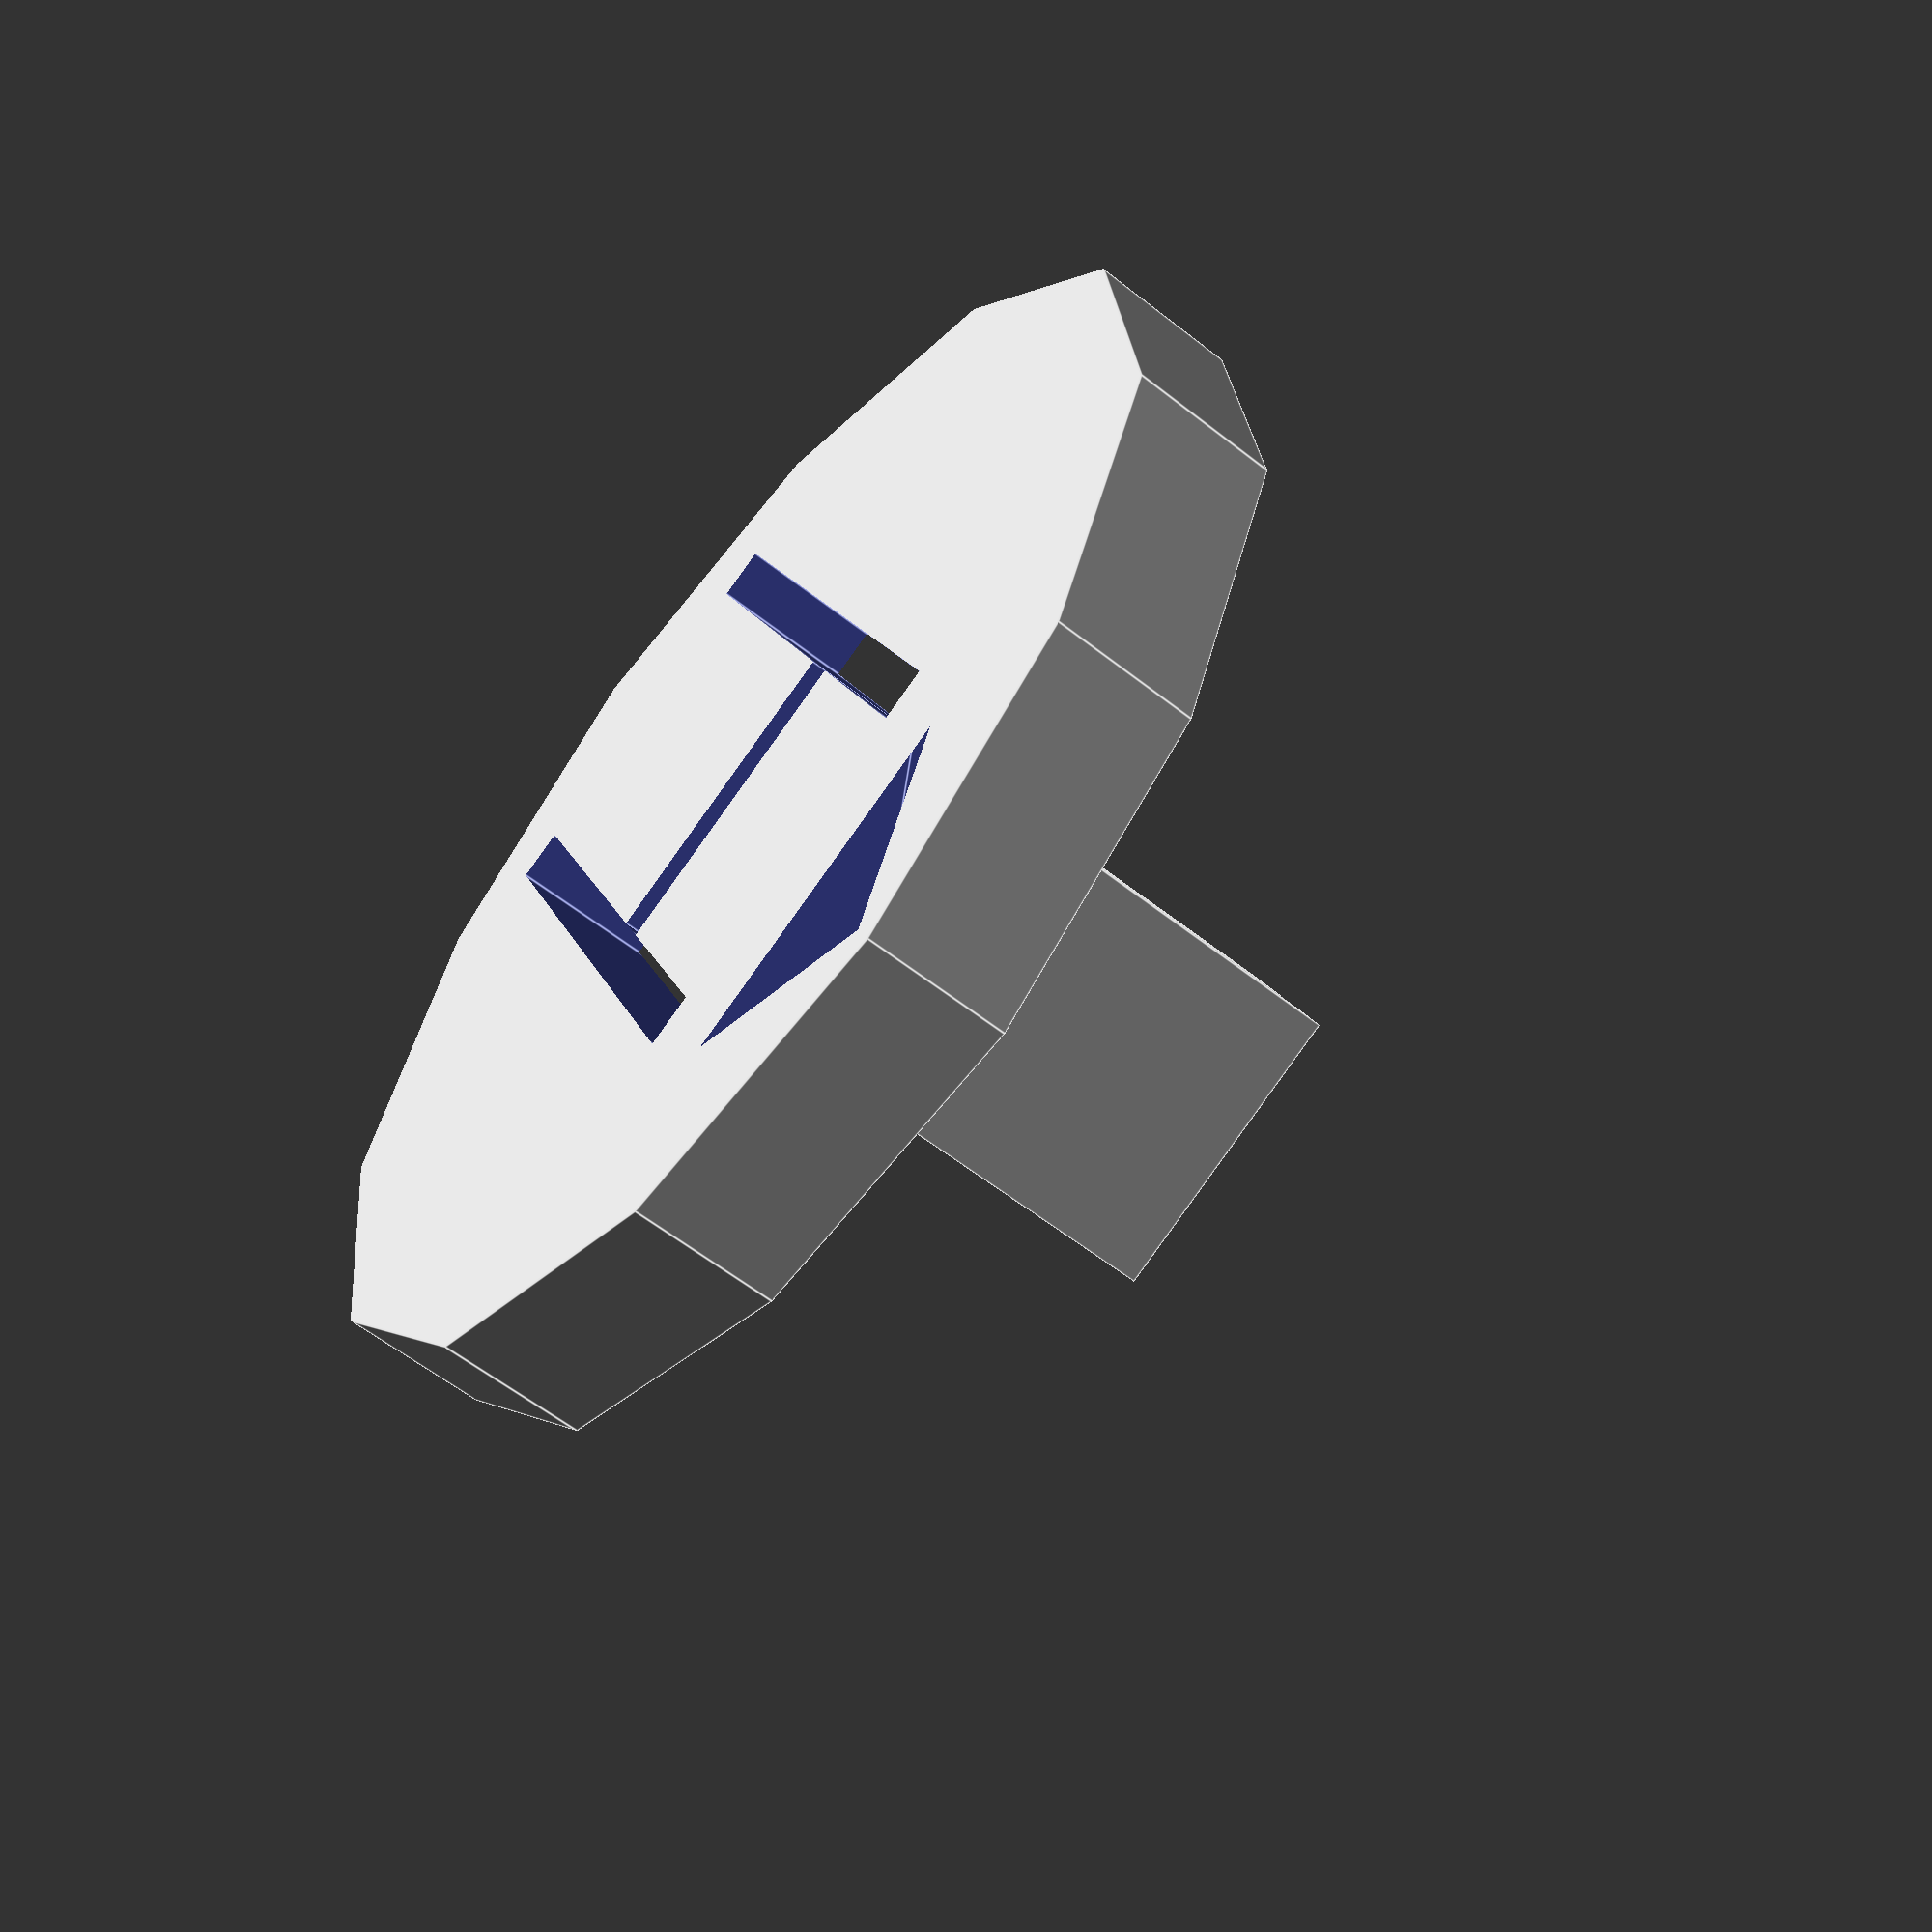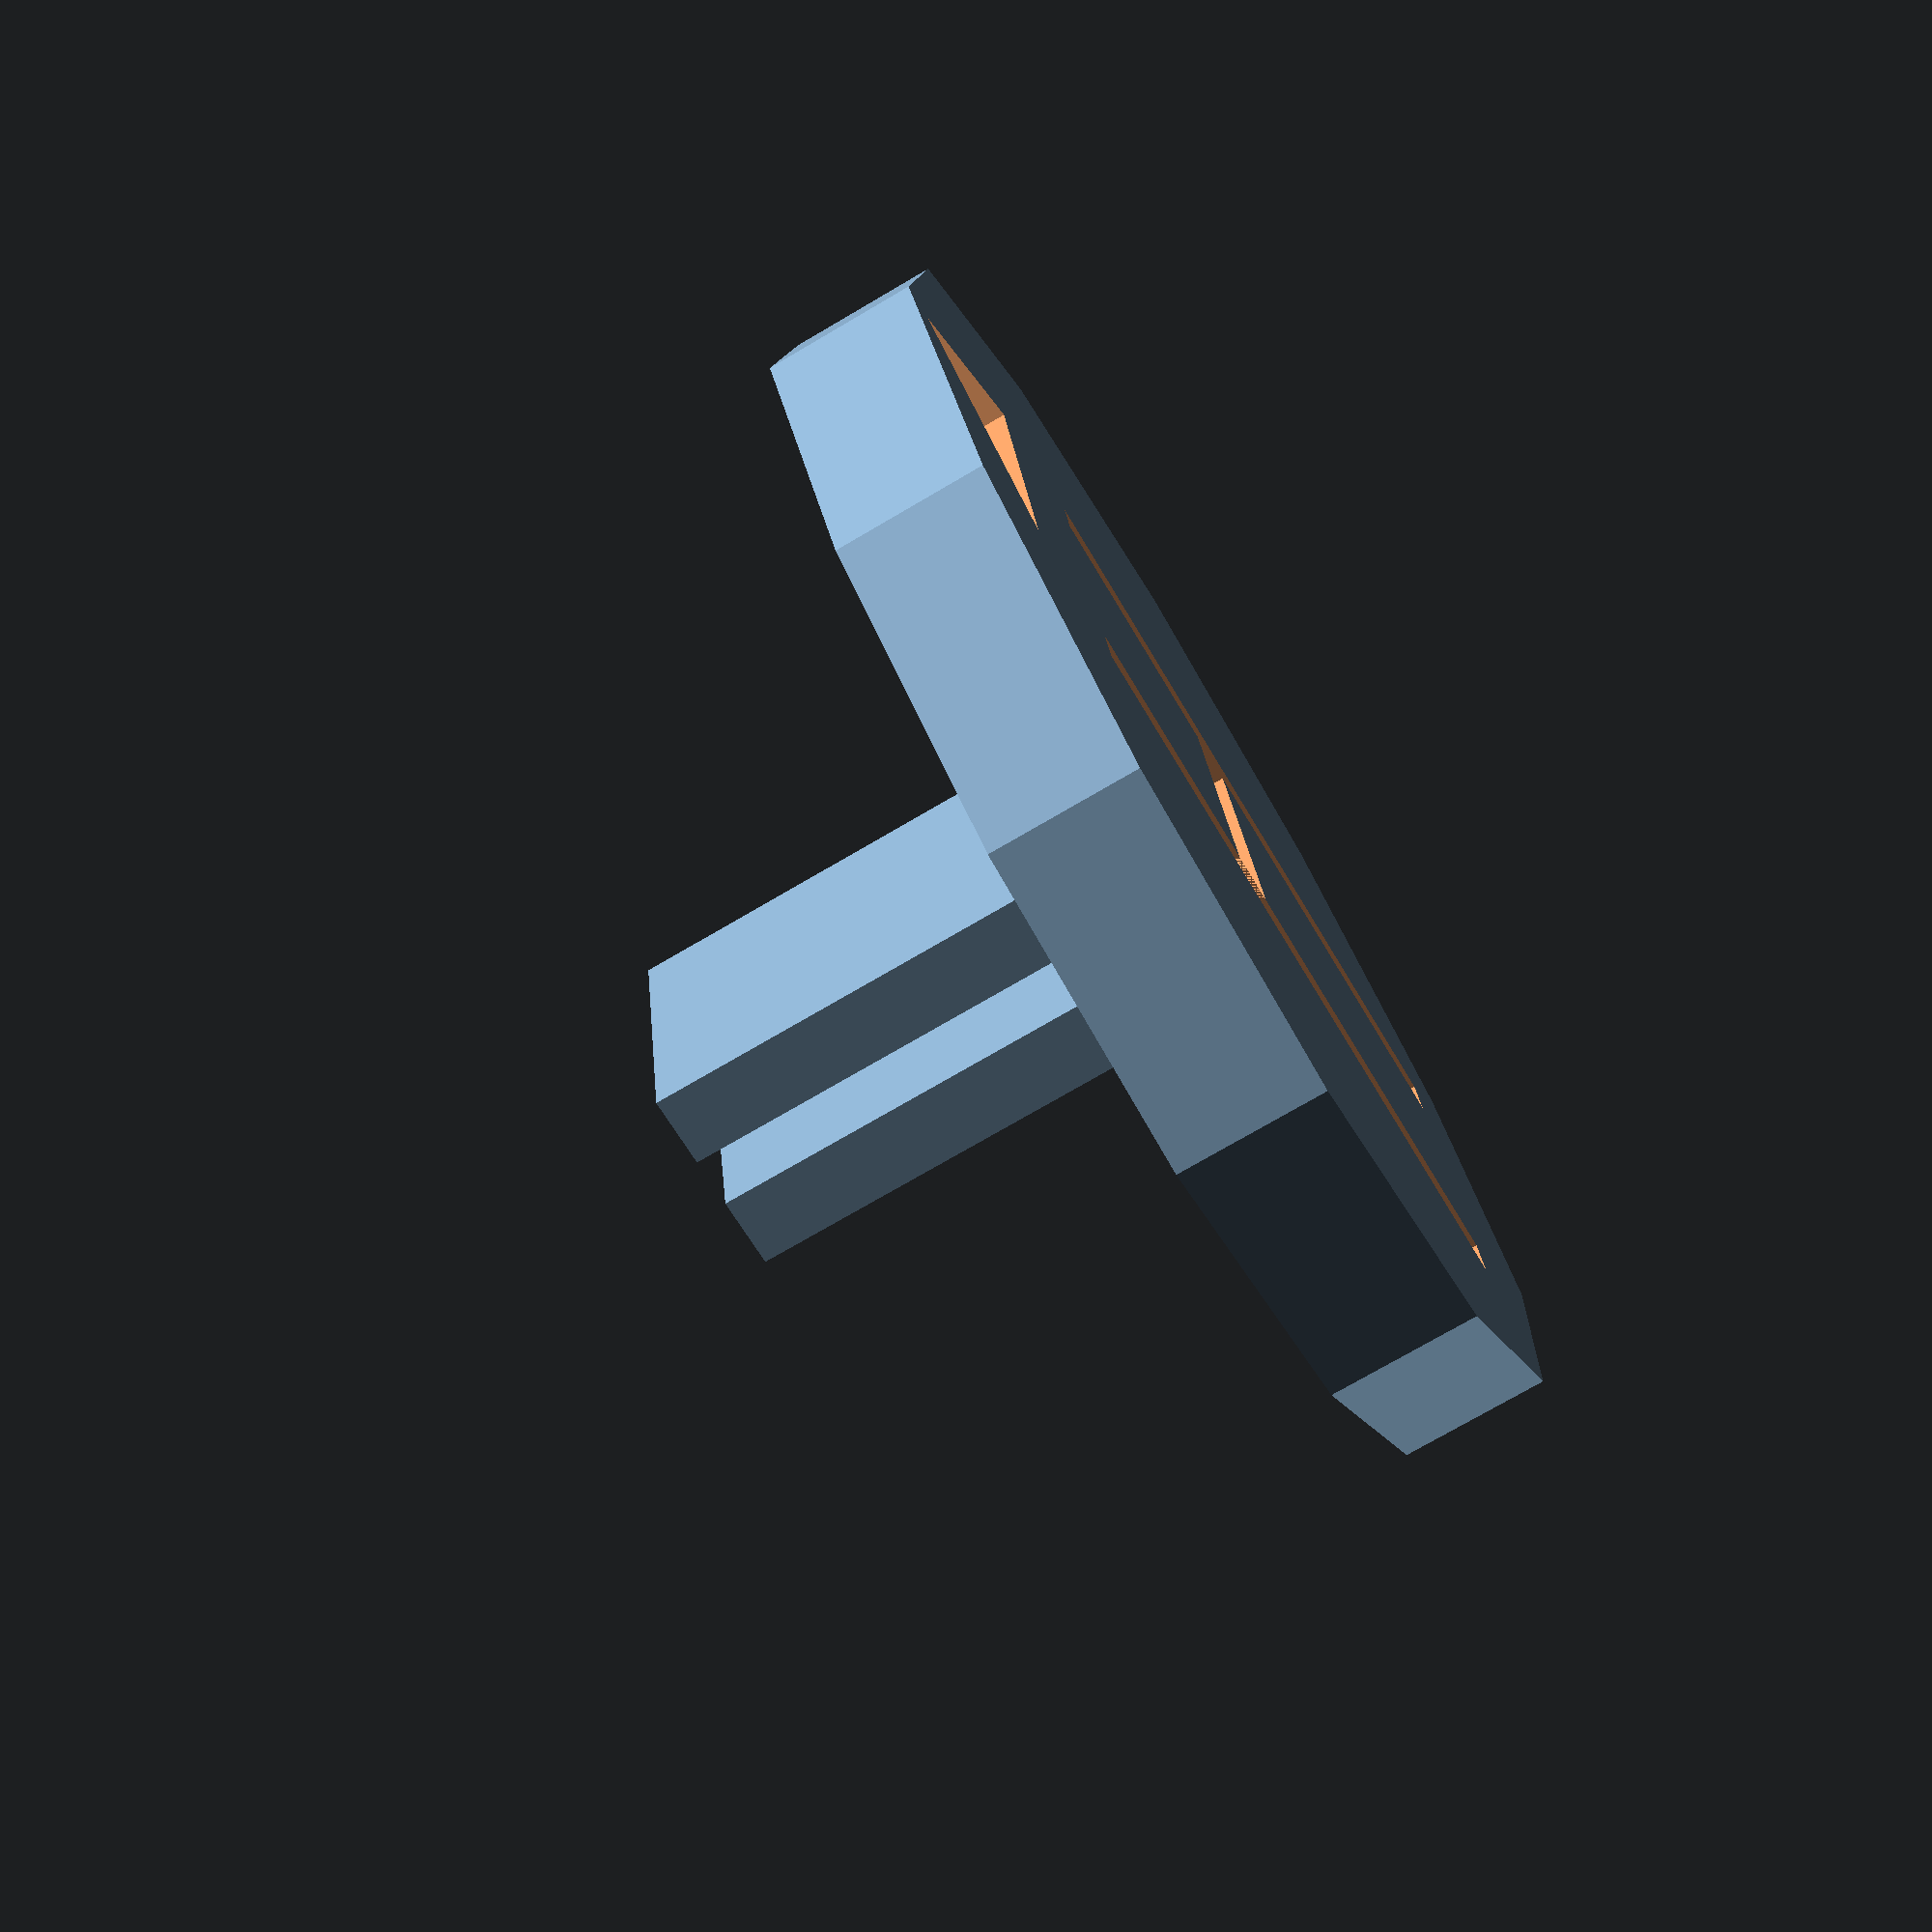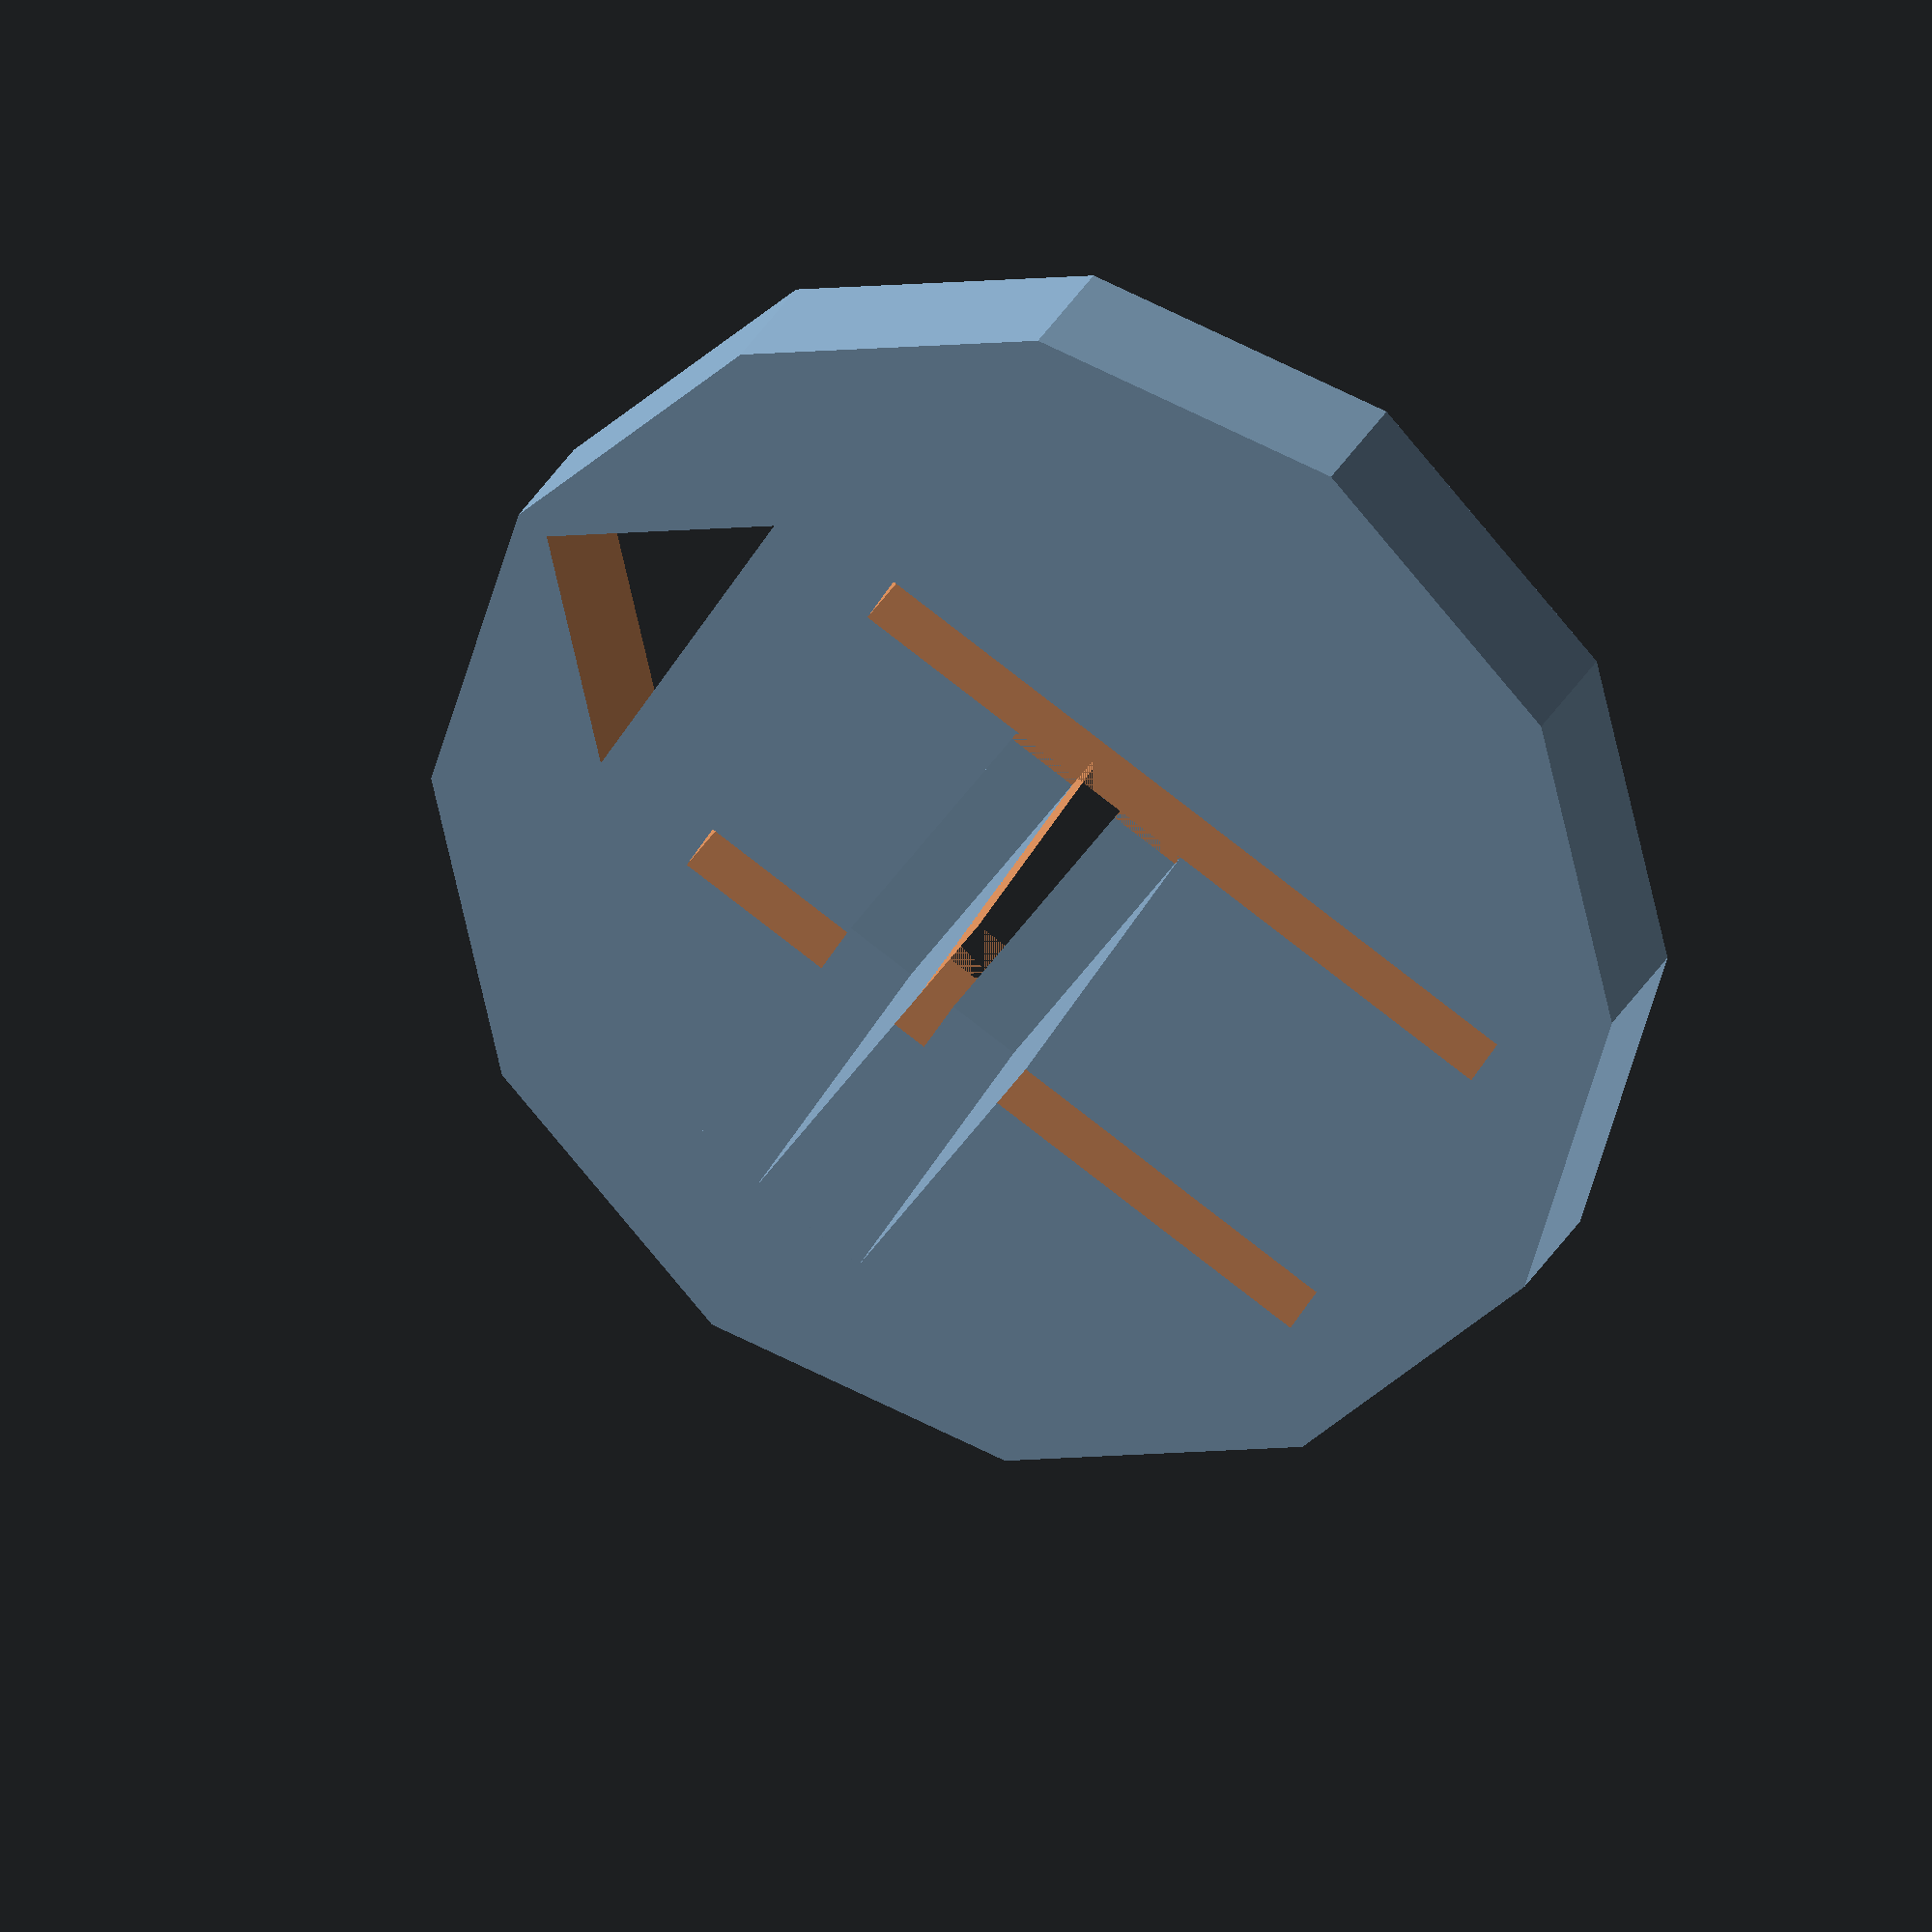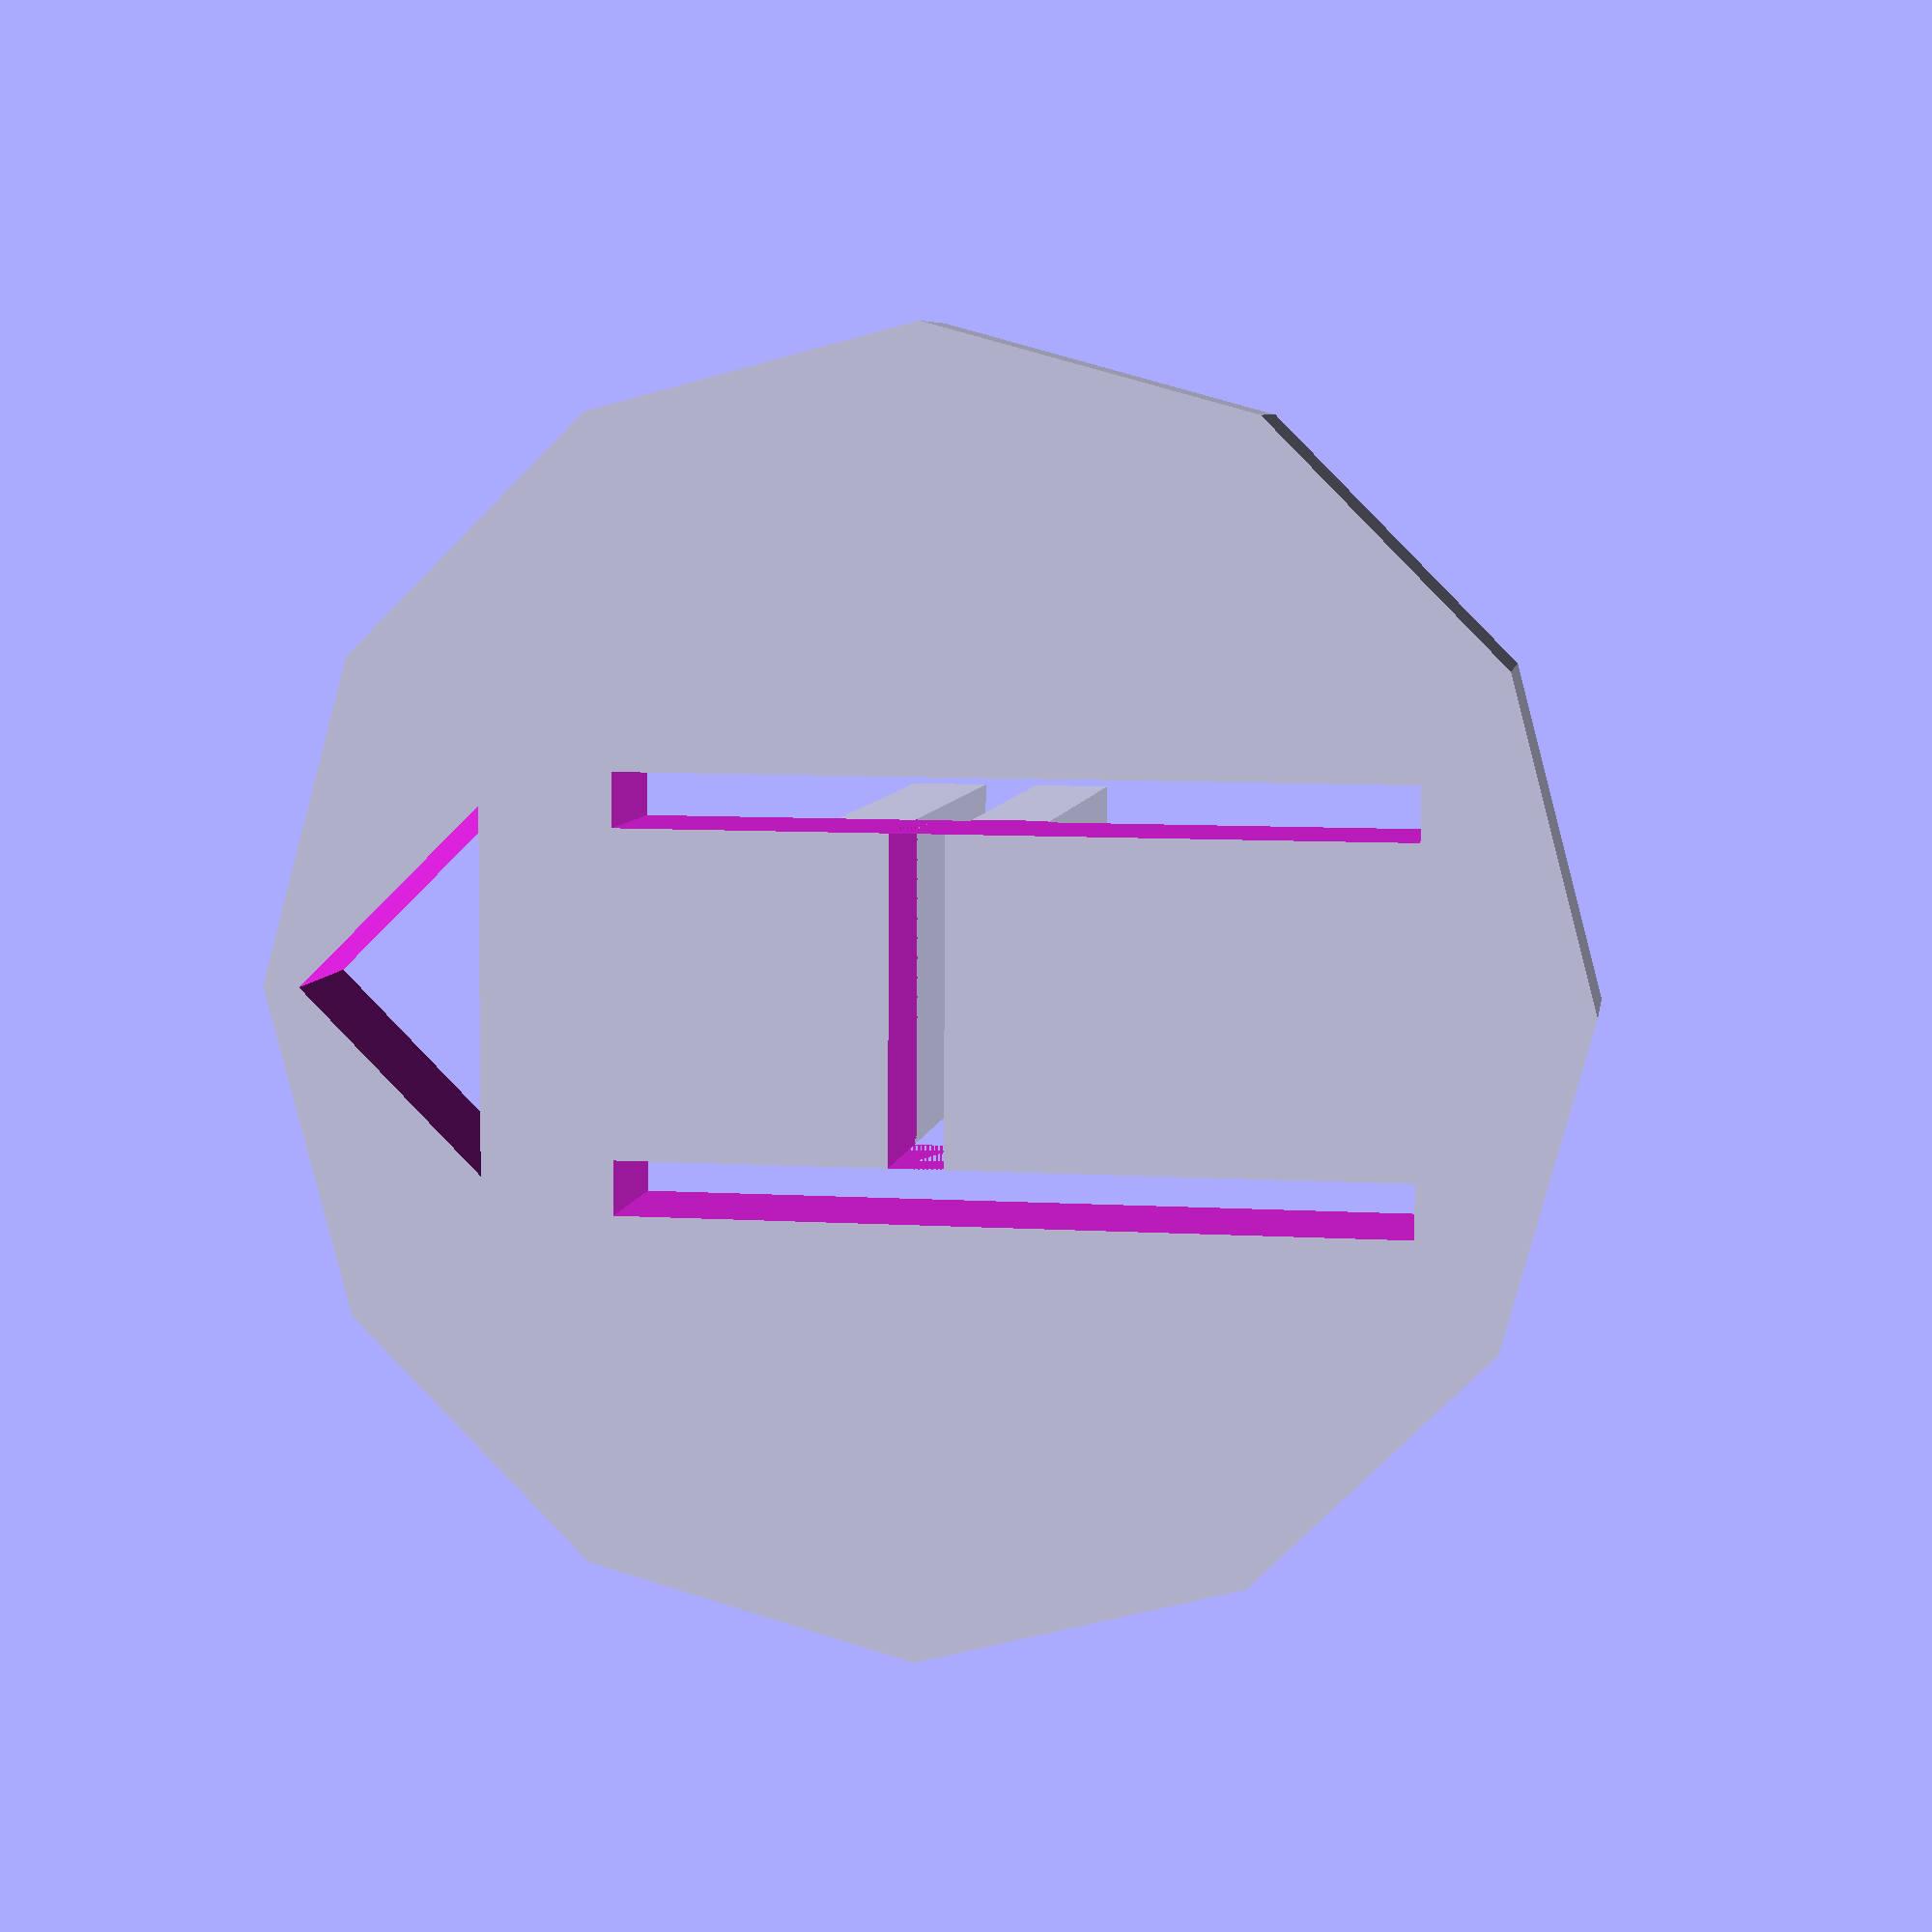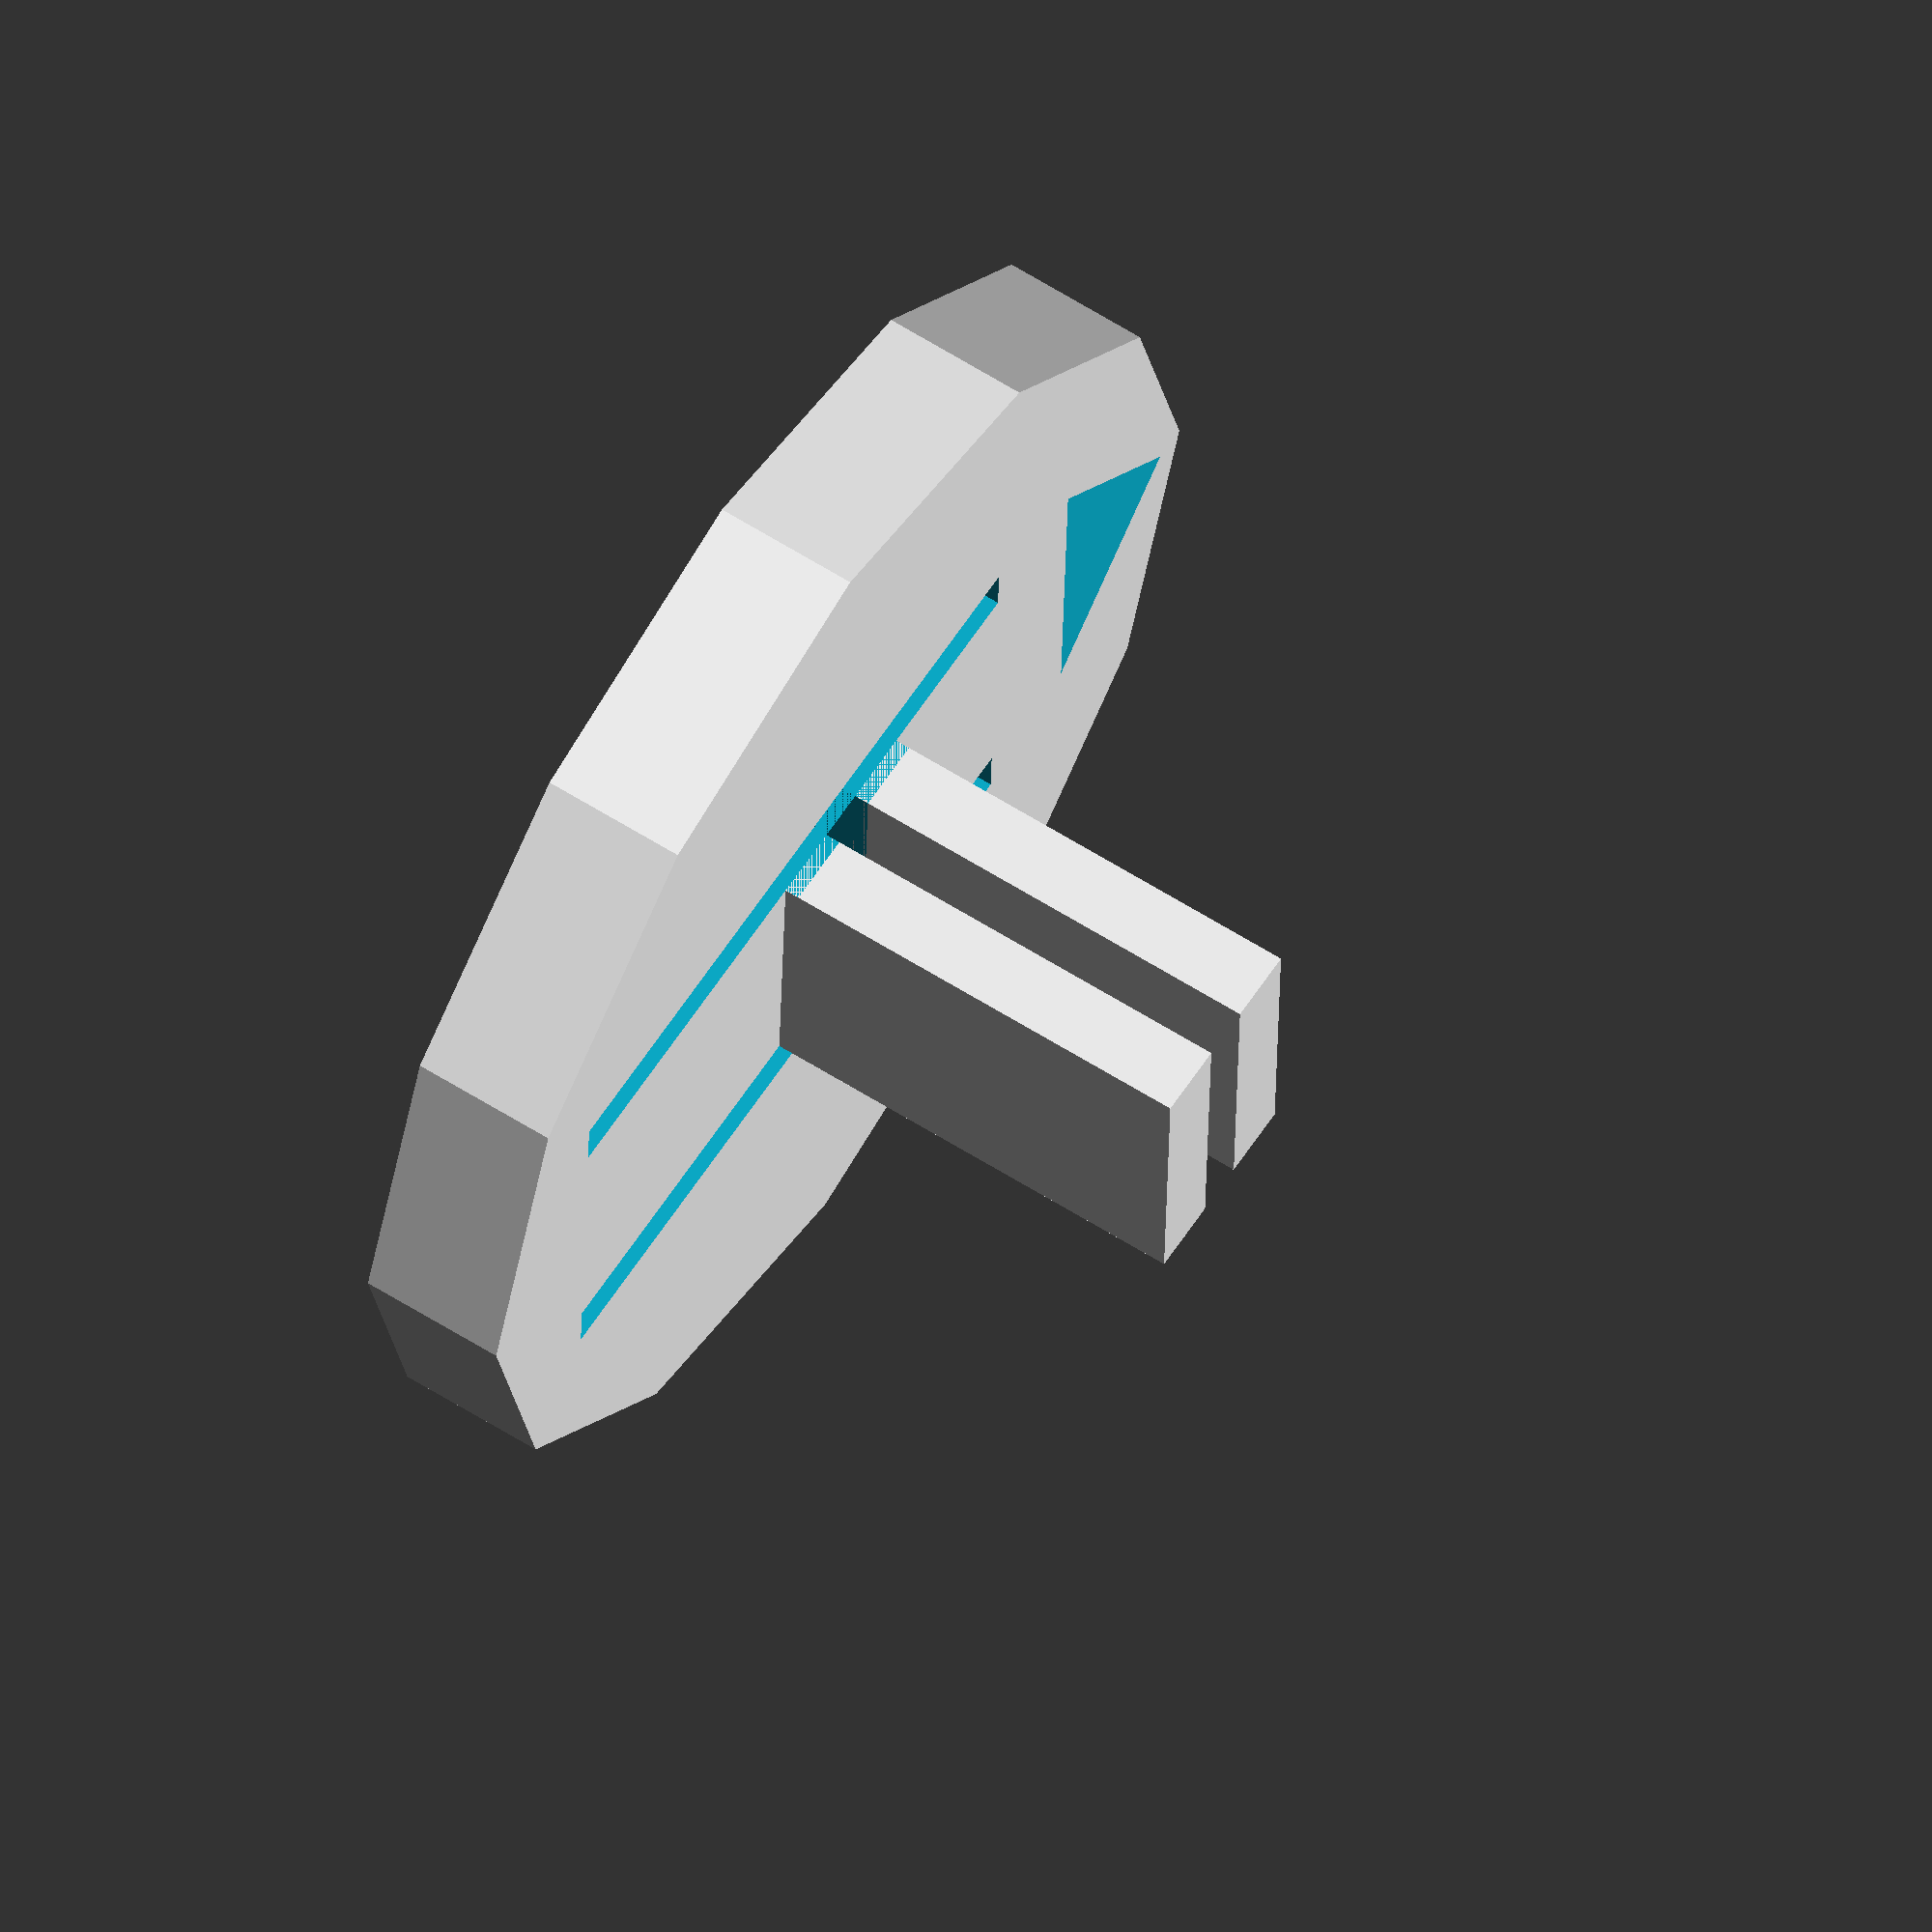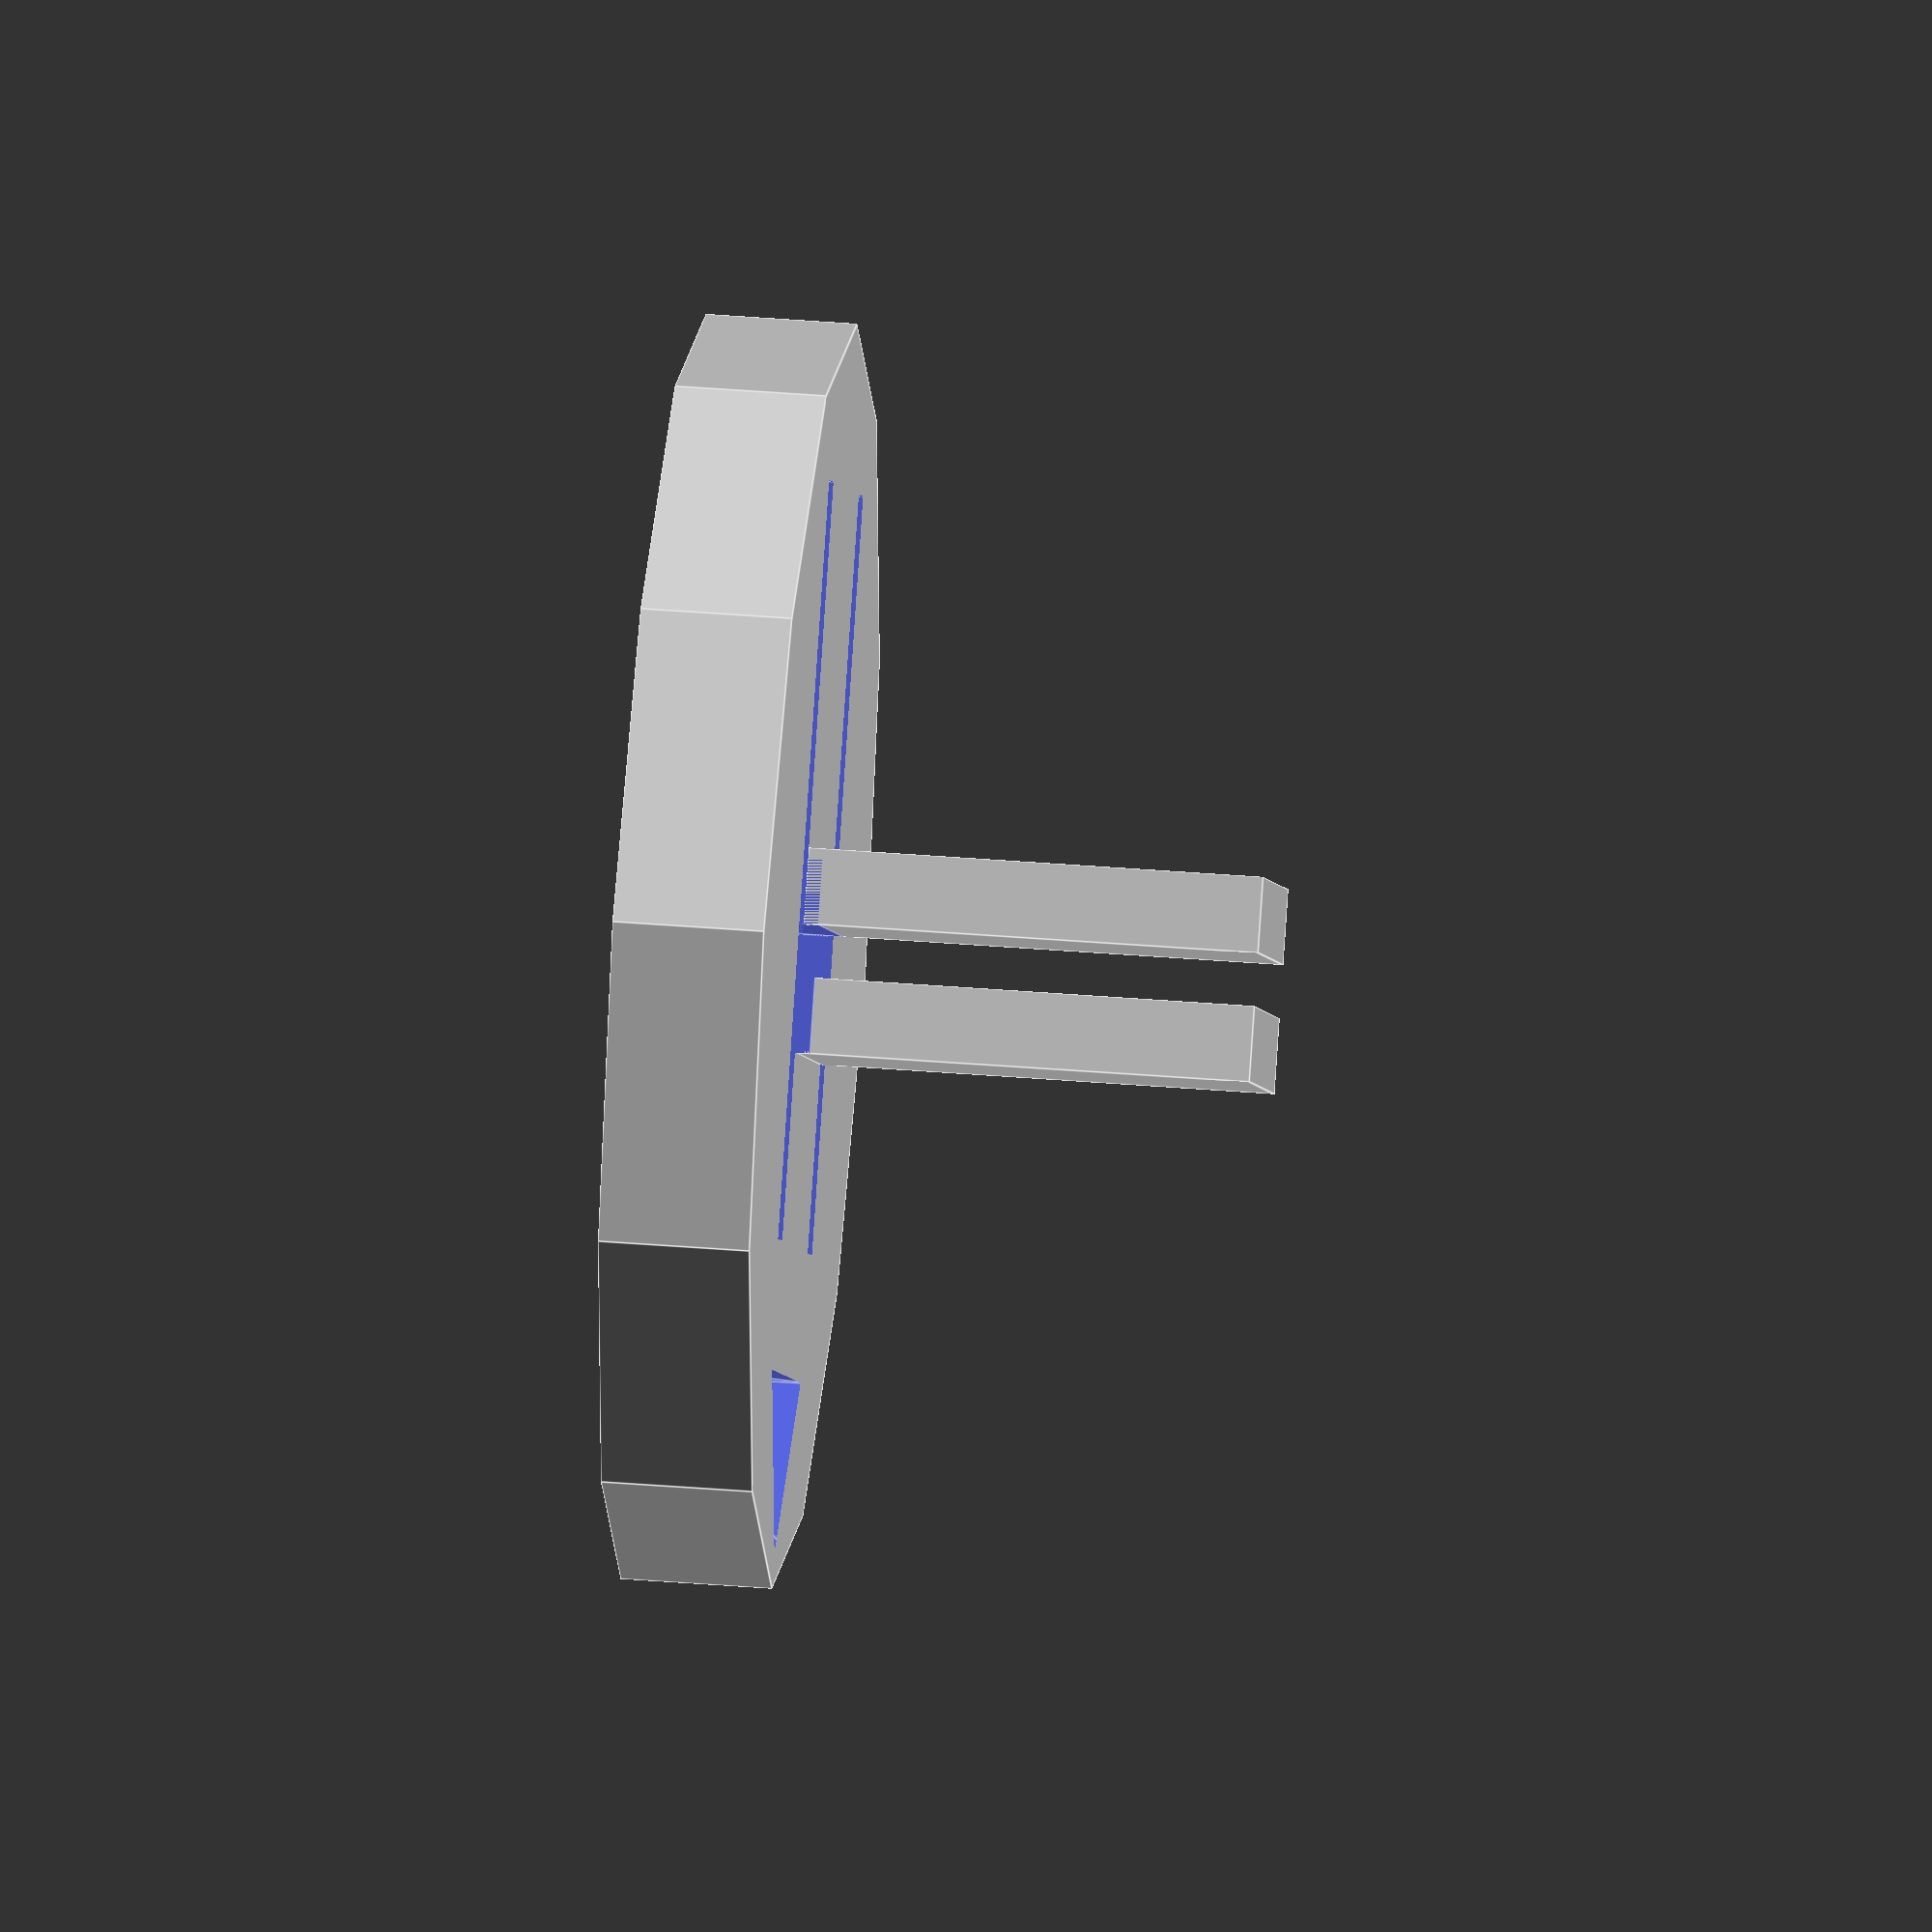
<openscad>

$fn=12;

// unit is mm

size = 1;
  // 0.5 tiny / 1 small/medium / 2 large / 3 huge / 4 gargantuan
support_height = 9;
  // the height of the "clench", 9mm for ground creature, >20mm for flying

thickness = 3;        // the height of the base
slit_width = 1.05;    // used 0.8 initially, 1.0 or 1.1 should be better
hratio = 0.6;         // "H" height vs diameter

arrow_base = size < 1 ? 2 : 7;  // the x width of the "front" indicating arrow
diameter = size * 25; // medium is thus 25mm

ab_2 = arrow_base / 2;
ab_4 = arrow_base / 4;
thickness_2 = thickness / 2;
thickness_4 = thickness / 4;
thickness12 = 1.2 * thickness;
diameter_2 = diameter / 2;
diameter_4 = diameter / 4;
diameter_8 = diameter / 8;
sw_2 = slit_width / 2;
sh_2 = support_height / 2;


difference() {

  union() { // adding

    // base

    cylinder(d=diameter, h=thickness, center=true);

    // support

    translate([ 0, thickness_4 + sw_2, thickness_2 + sh_2 ])
      cube([ diameter_4, thickness_2, support_height ], center=true);
    translate([ 0, -thickness_4 - sw_2, thickness_2 + sh_2 ])
      cube([ diameter_4, thickness_2, support_height ], center=true);
  }

  union() { // removing

    // H

    translate([ 0, 0, 0 ])
      cube([ diameter_4, slit_width, thickness12 ], center=true);
    translate([ -diameter_8 - sw_2, -ab_4, 0 ])
      cube([ slit_width, hratio * diameter, thickness12 ], center=true);
    translate([ diameter_8 + sw_2, -ab_4, 0 ])
      cube([ slit_width, hratio * diameter, thickness12 ], center=true);

    // arrow

    translate([ 0, diameter_2 - 1.2 * ab_2, -0.5 * thickness12 ])
      linear_extrude(thickness12)
        polygon([
          [ -ab_2, 0 ], [ 0, ab_2 ], [ ab_2, 0 ] ]);
  }
}


</openscad>
<views>
elev=239.1 azim=22.3 roll=309.1 proj=p view=edges
elev=254.2 azim=279.5 roll=59.6 proj=p view=solid
elev=332.6 azim=301.6 roll=21.4 proj=o view=solid
elev=173.5 azim=269.7 roll=351.2 proj=p view=wireframe
elev=117.6 azim=272.1 roll=237.4 proj=o view=wireframe
elev=142.1 azim=40.0 roll=264.0 proj=o view=edges
</views>
